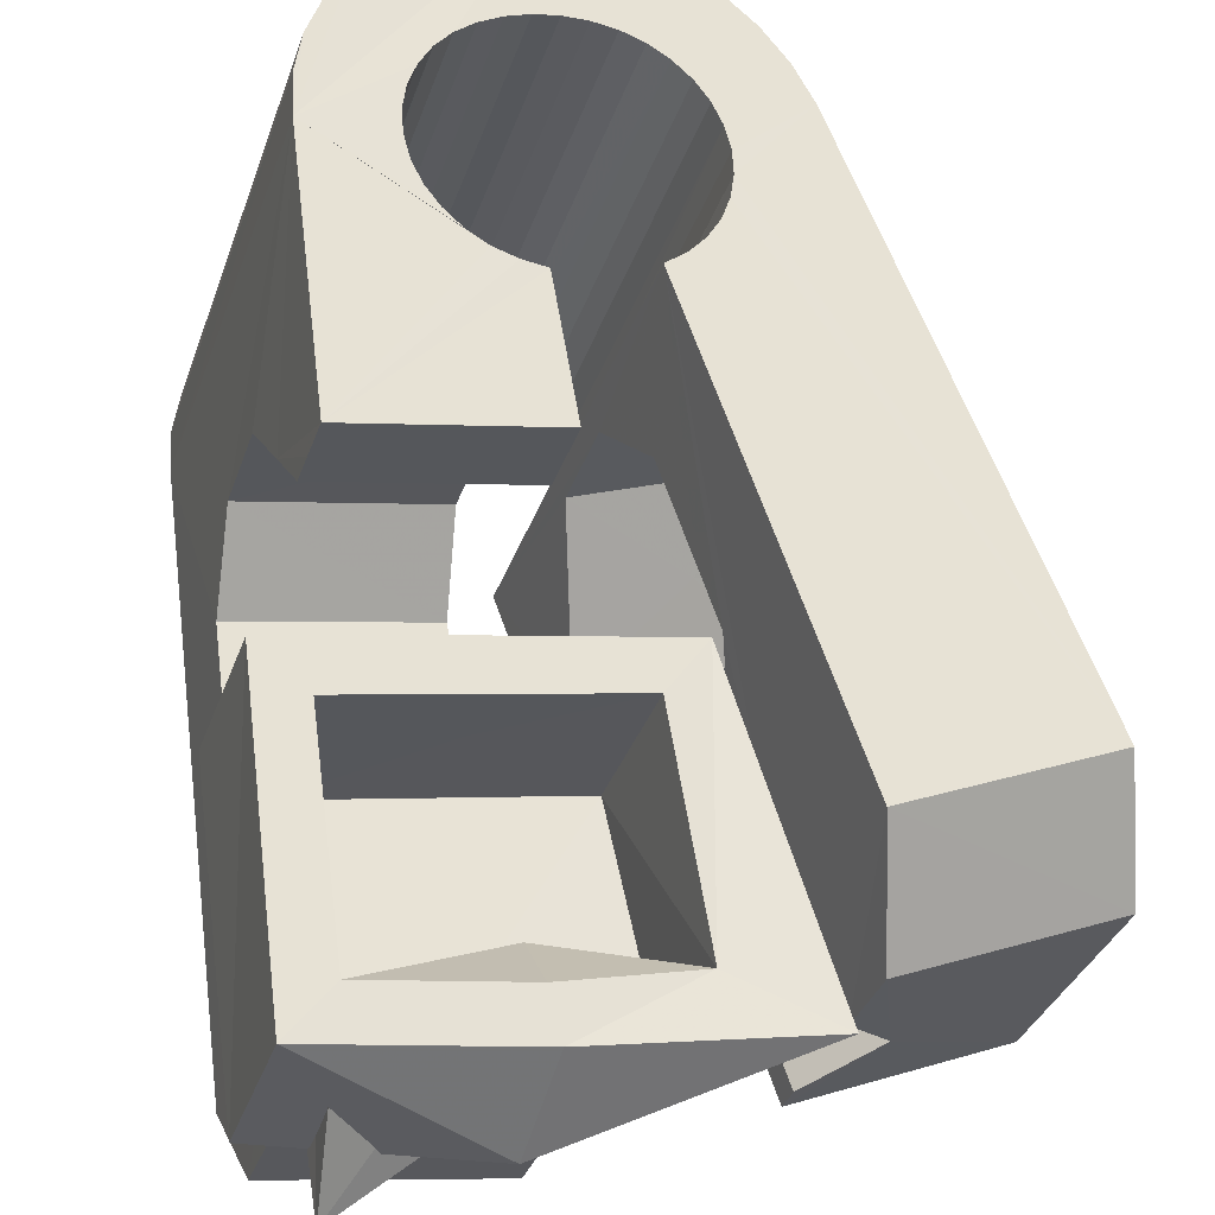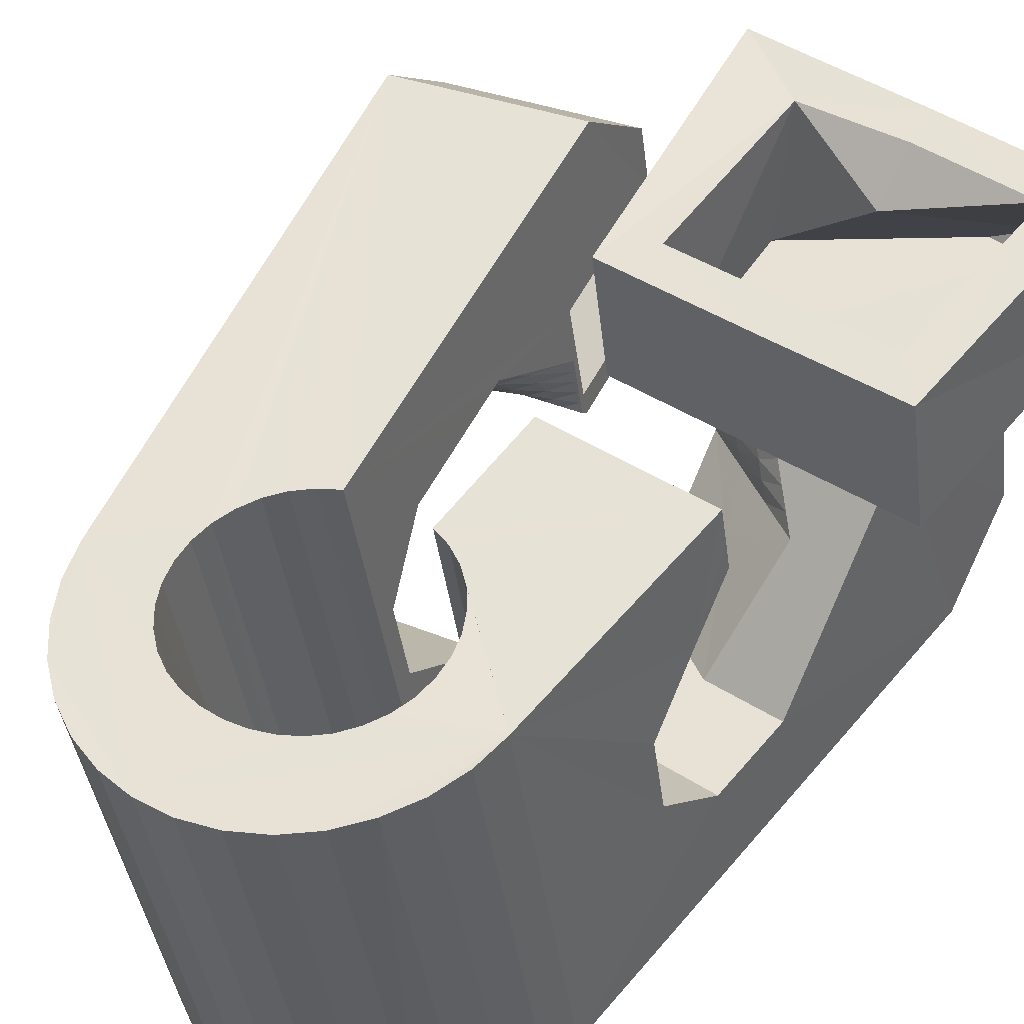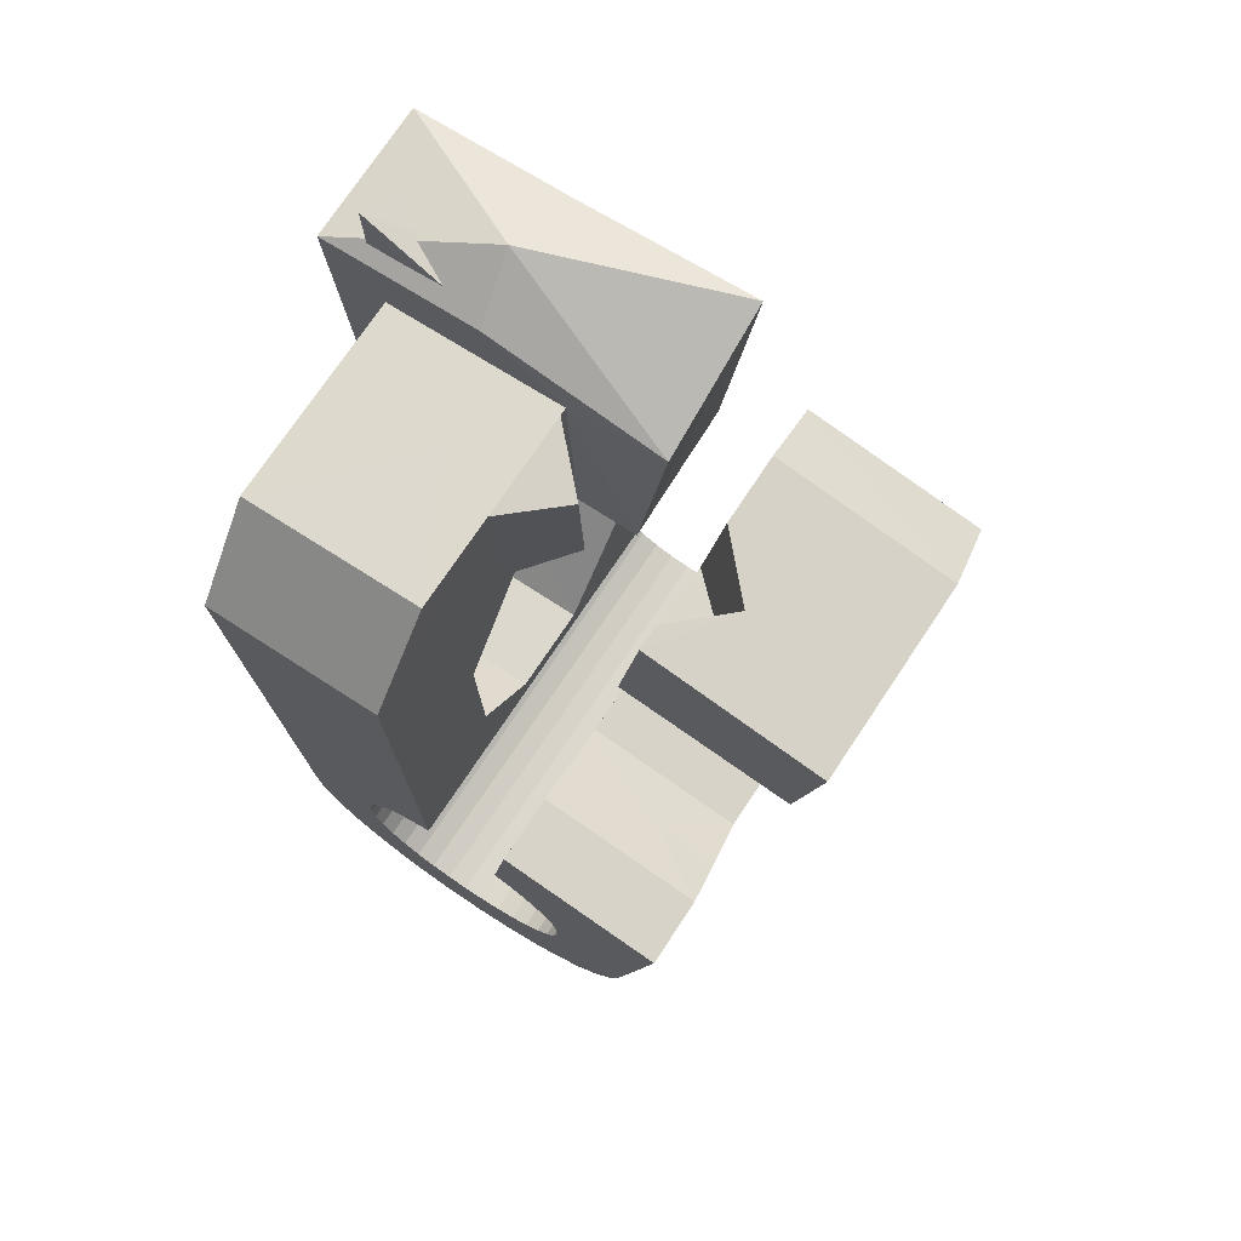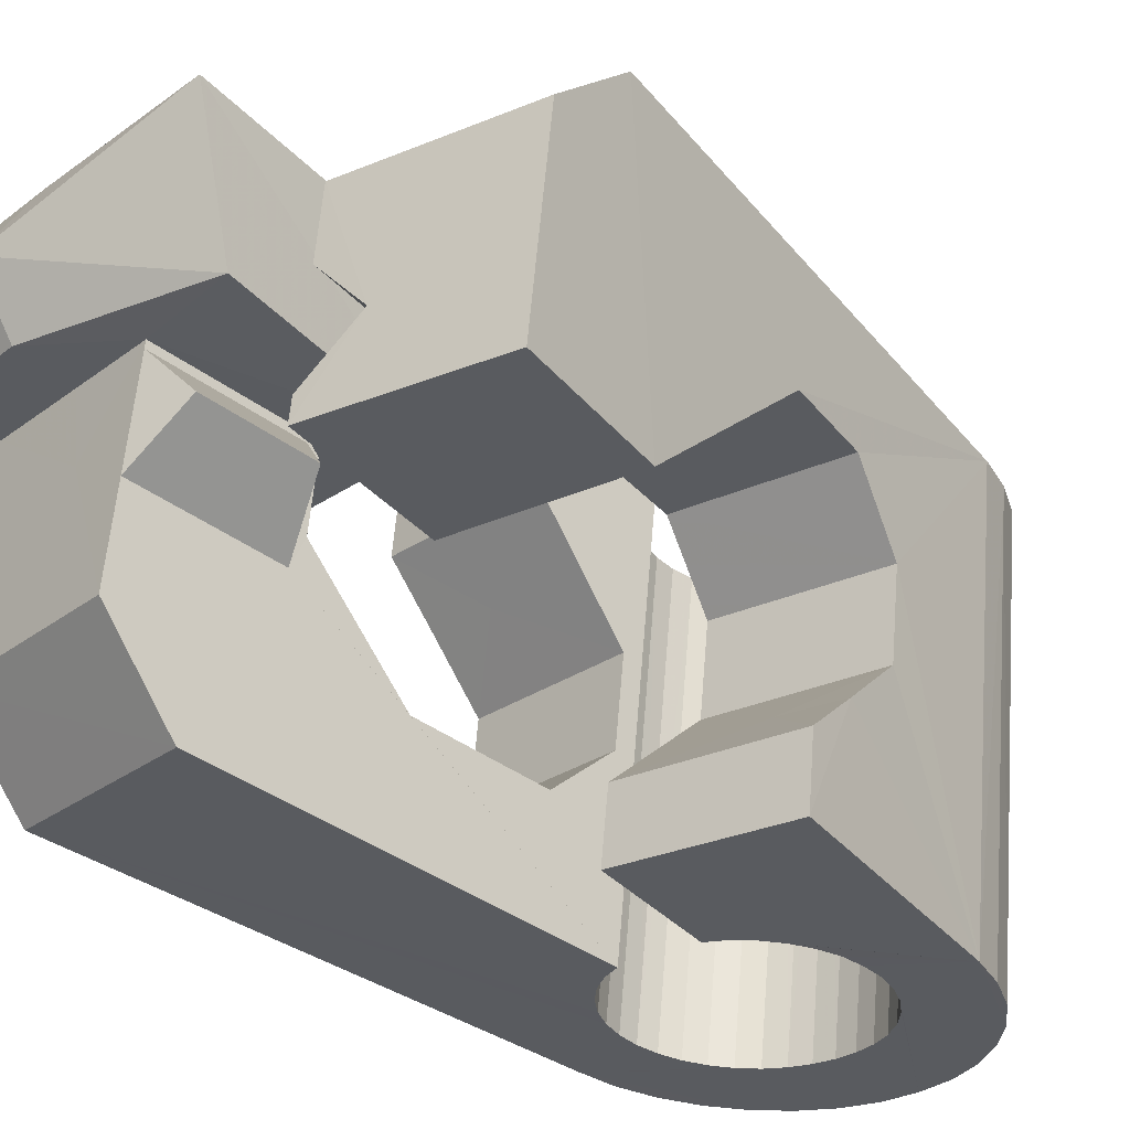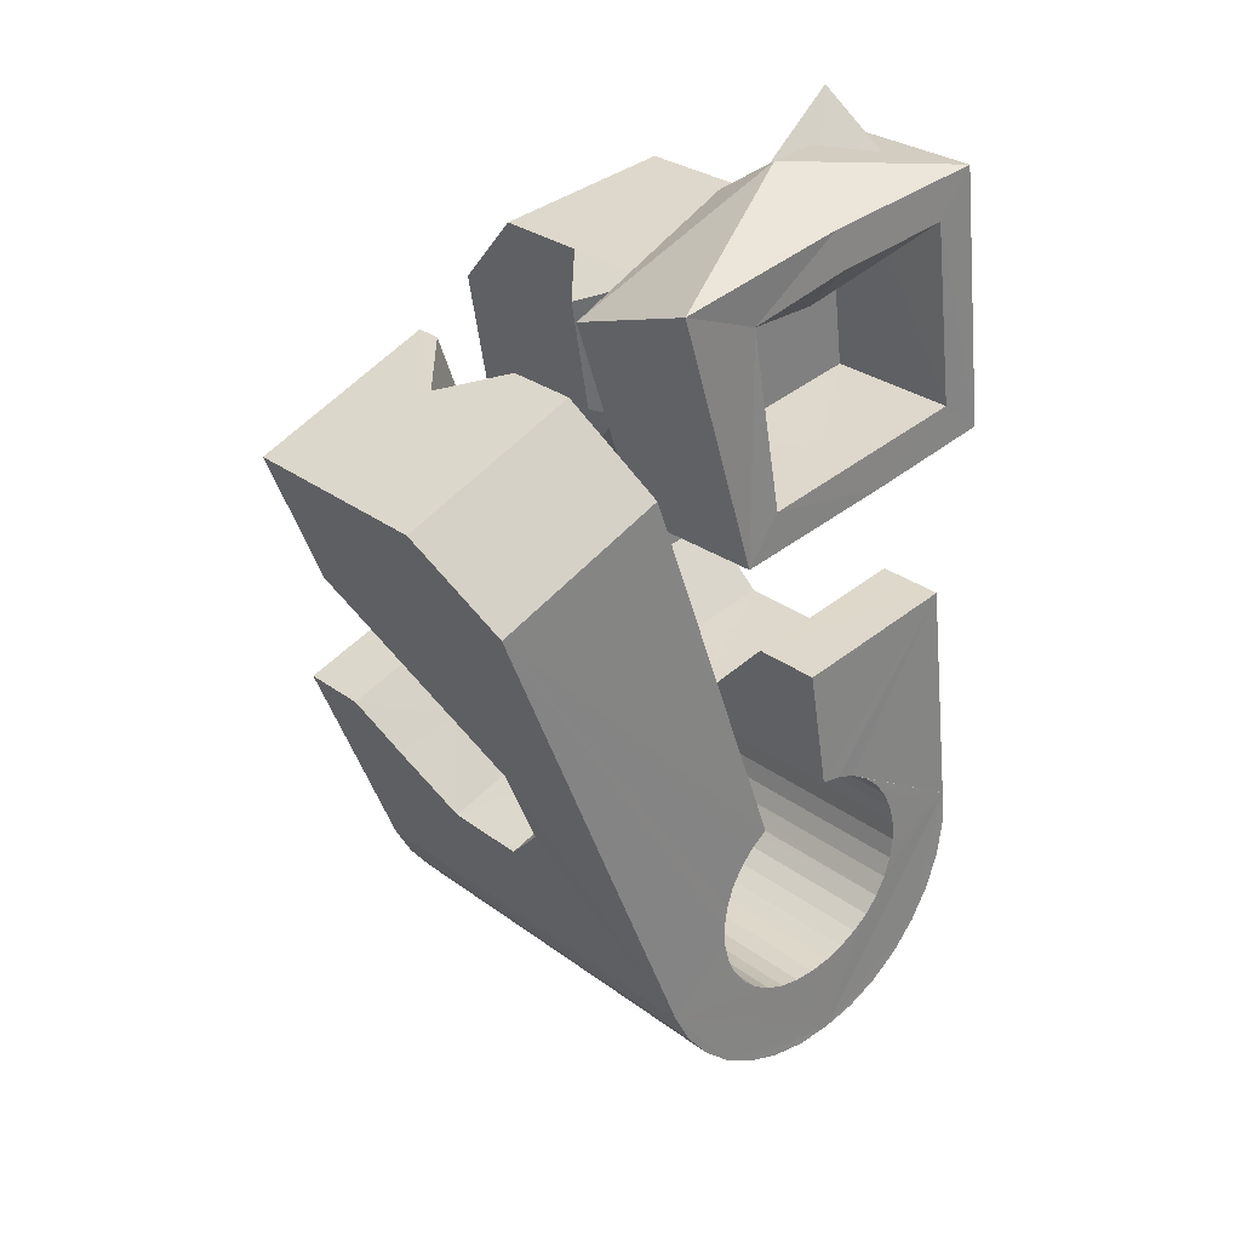
<metadata>
{"format":"obj","ext":"obj","renderer":"f3d","projection":"perspective","resolution":1024,"background":"white","views":[{"elev":52.5,"azim":-8.7,"up":"+Y"},{"elev":66.9,"azim":-141.8,"up":"+Y"},{"elev":63.7,"azim":18.3,"up":"+Z"},{"elev":-49.2,"azim":47.3,"up":"+Y"},{"elev":38.9,"azim":122.2,"up":"+Z"}]}
</metadata>
<code>
v -0.05575 -0.03809 0.0466
v -0.05296 -0.02546 -0.04796
v -0.05281 0.01226 0.07937
v -0.05233 -0.026 0.06314
v -0.05228 -0.02475 -0.05459
v -0.05156 0.01871 0.03155
v -0.05026 -0.0244 -0.06098
v -0.04909 -0.01273 0.006432
v -0.04862 -0.01061 -0.009376
v -0.04713 -0.02444 -0.06692
v -0.04611 0.03732 0.08281
v -0.04526 0.001571 -0.01905
v -0.04453 0.01121 0.09067
v -0.04446 0.04361 0.03498
v -0.04447 0.01712 0.03855
v -0.04294 -0.02487 -0.07216
v -0.04205 0.01083 0.06837
v -0.04167 0.01287 0.0417
v -0.04126 0.01433 0.04188
v -0.04109 0.01675 -0.01689
v -0.03989 -0.02931 -0.04683
v -0.03957 -0.02886 -0.05063
v -0.03949 -0.02996 -0.04307
v -0.0388 0.03635 0.07556
v -0.03855 0.02536 -0.004976
v -0.03852 -0.02864 -0.05432
v -0.03836 -0.03076 -0.03949
v -0.03789 -0.02567 -0.07651
v -0.0379 0.0408 0.04192
v -0.03679 -0.02863 -0.05774
v -0.03659 0.03247 0.004749
v -0.0366 -0.03174 -0.03623
v -0.03518 -0.0165 0.005684
v -0.03512 0.03771 0.005517
v -0.03478 -0.000785 0.02613
v -0.03447 -0.02885 -0.06079
v -0.03424 -0.0328 -0.03339
v -0.0341 -0.0159 -0.000687
v -0.03318 0.04443 0.006464
v -0.03218 -0.02678 -0.07987
v -0.03196 0.000611 0.02874
v -0.03173 0.0502 -0.03723
v -0.03165 -0.02928 -0.06335
v -0.03136 -0.03393 -0.03112
v -0.03105 0.05108 -0.04383
v -0.02913 0.001993 0.03134
v -0.02903 0.05142 -0.05022
v -0.02841 -0.02991 -0.06532
v -0.02818 0.0123 0.03035
v -0.02808 -0.03508 -0.02949
v -0.02772 -0.003415 0.02973
v -0.02711 0.01046 0.04112
v -0.0269 0.02156 -0.006494
v -0.02631 0.003369 0.03396
v -0.02598 -0.02822 -0.08203
v -0.02586 0.05138 -0.05613
v -0.02592 0.009517 0.04097
v -0.0256 -0.001687 0.03157
v -0.02507 -0.009631 0.02433
v -0.02491 -0.03069 -0.06669
v -0.02451 -0.03624 -0.02854
v -0.02453 -0.008758 0.06625
v -0.02442 0.005858 0.06824
v -0.02349 -0.04715 0.04633
v -0.0235 2.8e-05 0.03343
v -0.02349 0.004745 0.03657
v -0.02333 0.004021 0.07916
v -0.02287 0.03506 0.004938
v -0.0228 0.02426 0.03211
v -0.02172 0.05093 -0.06139
v -0.02147 0.0262 0.03954
v -0.02215 0.0145 0.08791
v -0.0214 0.001744 0.03529
v -0.02127 -0.03159 -0.06751
v -0.02125 0.03738 0.03362
v -0.01852 0.0241 0.06628
v -0.02067 0.006121 0.03919
v -0.02064 -0.006054 0.03333
v -0.02054 0.0361 0.04103
v -0.01954 -0.02991 -0.08284
v -0.01941 -0.03519 0.06291
v -0.01929 0.00346 0.03714
v -0.01926 -0.003994 0.03442
v -0.01884 -0.01871 -0.01096
v -0.01868 0.04652 -0.03608
v -0.01862 -0.02099 0.004798
v -0.0185 -0.02236 0.0142
v -0.01837 0.04697 -0.03988
v -0.01829 0.04588 -0.03231
v -0.01787 -0.001938 0.03552
v -0.01758 -0.03259 -0.06774
v -0.01733 0.0472 -0.04356
v -0.01719 0.005177 0.039
v -0.01719 0.04506 -0.02872
v -0.01715 0.03021 0.07541
v -0.01668 0.05018 -0.06576
v -0.01648 0.000118 0.03662
v -0.01645 0.02889 0.08272
v -0.016 -0.006381 -0.02058
v -0.01559 0.04721 -0.04699
v -0.01539 0.0441 -0.02546
v -0.01508 -0.01463 0.0383
v -0.0151 0.002174 0.03772
v -0.01474 -0.01855 0.06527
v -0.01391 -0.03367 -0.06737
v -0.01371 0.004229 0.03882
v -0.01358 -0.008699 0.03694
v -0.01328 0.04699 -0.05006
v -0.01308 -0.03174 -0.08263
v -0.01303 0.04304 -0.02262
v -0.01291 -0.006301 0.03727
v -0.01224 -0.003905 0.03761
v -0.01178 0.008771 -0.01845
v -0.01157 -0.00151 0.03795
v -0.01095 0.04904 -0.06907
v -0.0109 0.000887 0.03829
v -0.01063 -0.03985 -0.03055
v -0.01044 0.04657 -0.05261
v -0.01038 -0.0348 -0.06638
v -0.01023 0.003281 0.03863
v -0.01017 0.04185 -0.02036
v -0.009892 0.004248 0.03998
v -0.009882 0.004108 0.04095
v -0.009517 0.000181 0.06792
v -0.009498 0.005663 0.04018
v -0.009124 0.001591 0.06812
v -0.007262 -0.04048 -0.03253
v -0.0072 0.04593 -0.05456
v -0.007142 -0.03594 -0.06469
v -0.006875 0.04075 -0.01873
v -0.006849 -0.03371 -0.08102
v -0.006423 0.02427 0.003146
v -0.006373 -0.04418 -0.008385
v -0.005501 0.006539 0.03651
v -0.003996 0.003461 0.06285
v -0.004764 0.04763 -0.07126
v -0.004394 -0.04098 -0.03501
v -0.004303 -0.03707 -0.06237
v -0.003705 0.04515 -0.05595
v -0.003369 0.03961 -0.01777
v -0.003038 0.03631 0.004874
v -0.003016 -0.00845 0.04344
v -0.002976 -0.03202 -0.006658
v -0.002745 -0.01139 0.06366
v -0.002122 -0.04112 -0.03807
v -0.001964 -0.03814 -0.05953
v -0.001327 -0.01017 -0.02263
v -0.001077 -0.03572 -0.07821
v -0.000382 -0.04113 -0.04147
v -0.000223 -0.03908 -0.05625
v -6.3e-05 0.04425 -0.05677
v 0.000793 -0.04094 -0.0451
v 0.000814 -0.03988 -0.05265
v 0.001729 0.004077 0.02889
v 0.001078 0.03028 0.03989
v 0.001065 -0.04048 -0.0489
v 0.001588 0.02517 0.07339
v 0.008791 -0.002872 0.06874
v 0.001663 0.0459 -0.07219
v 0.002911 0.004929 -0.02049
v 0.003637 0.04325 -0.05699
v 0.004024 -0.03772 -0.0743
v 0.007304 0.04217 -0.05663
v 0.007928 0.0135 -0.008128
v 0.007976 0.02933 0.03229
v 0.008094 -0.02517 0.03321
v 0.008129 0.0441 -0.07185
v 0.008232 -0.0237 0.03223
v 0.00829 -0.03959 -0.06943
v 0.01581 0.02111 0.08135
v 0.008902 -0.02131 0.03256
v 0.009309 -0.02082 0.03383
v 0.009568 -0.01891 0.0329
v 0.01024 -0.01651 0.03324
v 0.01074 0.03602 -0.01979
v 0.0108 0.01054 0.007225
v 0.01083 0.04104 -0.05563
v 0.01091 -0.01412 0.03359
v 0.01149 -0.04129 -0.06375
v 0.01158 -0.01173 0.03392
v 0.01165 -0.02455 0.03142
v 0.01251 0.008754 0.01639
v 0.01287 -0.0222 0.03081
v 0.0132 -0.03042 0.06052
v 0.01374 -0.0429 -0.05759
v 0.01398 0.03536 -0.02172
v 0.01408 0.0399 -0.05394
v 0.01409 -0.01986 0.0302
v 0.01435 0.04213 -0.07025
v 0.01439 -0.02608 0.06111
v 0.01457 -0.002105 0.03648
v 0.01507 -0.02539 0.03062
v 0.0153 -0.01751 0.02959
v 0.01543 -0.0256 -0.01861
v 0.01652 -0.01516 0.02898
v 0.01684 -0.0231 0.02906
v 0.01684 0.03492 -0.02424
v 0.01692 0.03877 -0.05162
v 0.01773 -0.01282 0.02837
v 0.01849 -0.02624 0.02981
v 0.0186 -0.0208 0.0275
v 0.0192 0.03469 -0.02725
v 0.01926 0.03772 -0.04878
v 0.01969 -0.007414 0.06374
v 0.02013 0.04012 -0.06743
v 0.02036 -0.0185 0.02594
v 0.02045 -0.006379 0.02034
v 0.0208 -0.02399 0.0273
v 0.02092 0.03469 -0.03068
v 0.02099 0.03677 -0.0455
v 0.02194 -0.01454 0.03721
v 0.02201 0.03493 -0.03434
v 0.02204 0.03596 -0.0419
v 0.02213 -0.01621 0.02437
v 0.0224 0.03533 -0.03814
v 0.02311 -0.02175 0.02479
v 0.02309 0.004987 0.06553
v 0.02336 -0.05159 -0.0154
v 0.02389 -0.01392 0.02281
v 0.02453 0.02188 0.0533
v 0.02476 0.007989 -0.00247
v 0.02523 0.03814 -0.06352
v 0.02542 -0.0195 0.02228
v 0.02622 -0.01897 0.05996
v 0.02672 -0.03935 -0.0136
v 0.02704 0.006512 0.003389
v 0.02719 -0.02934 -0.02085
v 0.02761 -0.0173 -0.0294
v 0.02773 -0.01726 0.01977
v 0.02946 0.03626 -0.05864
v 0.03002 -0.01504 0.01722
v 0.03189 -0.002225 -0.02729
v 0.03272 0.03455 -0.053
v 0.03491 0.03309 -0.04679
v 0.03729 0.006262 -0.01502
v 0.03962 -0.03293 0.02576
v 0.04096 0.003074 0.000103
v 0.0454 -0.03822 0.0515
v 0.05541 -0.002707 0.05658
v 0.05621 0.01442 0.04444
f 166 236 238
f 166 238 184
f 164 235 221
f 235 237 221
f 237 226 221
f 226 176 221
f 176 164 221
f 160 232 164
f 232 235 164
f 160 147 228
f 160 228 232
f 172 190 211
f 190 224 211
f 211 191 172
f 211 224 204
f 211 204 191
f 20 113 53
f 113 132 53
f 132 31 53
f 31 25 53
f 25 20 53
f 99 113 12
f 113 20 12
f 99 12 84
f 12 9 84
f 84 9 38
f 9 8 38
f 8 33 38
f 33 86 38
f 86 84 38
f 123 124 142
f 124 144 142
f 142 102 123
f 142 144 104
f 142 104 102
f 104 144 124
f 122 120 106
f 122 106 93
f 35 33 8
f 35 8 18
f 41 35 18
f 46 41 18
f 54 46 18
f 66 54 18
f 77 66 18
f 122 93 77
f 18 122 77
f 86 33 87
f 33 35 59
f 35 51 59
f 51 78 59
f 78 107 59
f 107 87 59
f 87 33 59
f 103 106 116
f 106 120 116
f 103 82 93
f 103 93 106
f 82 66 77
f 82 77 93
f 97 103 114
f 103 116 114
f 97 73 82
f 97 82 103
f 82 73 66
f 73 54 66
f 90 97 112
f 97 114 112
f 90 65 73
f 90 73 97
f 73 65 54
f 65 46 54
f 83 90 111
f 90 112 111
f 83 58 65
f 83 65 90
f 65 58 46
f 58 41 46
f 83 111 107
f 83 107 78
f 58 83 78
f 58 78 51
f 58 51 41
f 51 35 41
f 166 168 181
f 166 181 192
f 231 226 237
f 231 237 236
f 229 231 236
f 223 229 236
f 216 223 236
f 208 216 236
f 200 208 236
f 166 192 200
f 236 166 200
f 176 226 182
f 226 231 207
f 231 219 207
f 219 199 207
f 199 180 207
f 180 182 207
f 182 226 207
f 183 181 171
f 181 168 171
f 183 196 192
f 183 192 181
f 196 208 200
f 196 200 192
f 188 183 173
f 183 171 173
f 188 201 196
f 188 196 183
f 196 201 208
f 201 216 208
f 193 188 174
f 188 173 174
f 193 206 201
f 193 201 188
f 201 206 216
f 206 223 216
f 195 193 178
f 193 174 178
f 195 214 206
f 195 206 193
f 206 214 223
f 214 229 223
f 195 178 180
f 195 180 199
f 214 195 199
f 214 199 219
f 214 219 229
f 219 231 229
f 19 52 57
f 52 125 57
f 125 122 57
f 122 18 57
f 18 19 57
f 171 168 166
f 117 133 143
f 204 217 220
f 117 143 147
f 191 204 220
f 191 220 175
f 173 171 166
f 174 173 166
f 178 174 166
f 180 178 166
f 184 190 172
f 166 184 172
f 180 166 172
f 180 172 191
f 182 180 191
f 117 147 160
f 182 191 175
f 176 182 175
f 164 176 175
f 160 164 175
f 175 117 160
f 227 225 218
f 227 218 185
f 228 227 185
f 239 238 236
f 232 228 185
f 240 239 236
f 240 236 237
f 232 185 234
f 235 232 234
f 234 240 237
f 237 235 234
f 161 151 91
f 151 74 91
f 91 105 163
f 91 163 161
f 105 119 177
f 105 177 163
f 119 129 187
f 119 187 177
f 129 138 198
f 129 198 187
f 138 146 203
f 138 203 198
f 146 150 210
f 146 210 203
f 150 153 210
f 153 213 210
f 153 156 213
f 156 215 213
f 156 152 212
f 156 212 215
f 152 149 212
f 149 209 212
f 149 145 209
f 145 202 209
f 145 137 197
f 145 197 202
f 137 127 186
f 137 186 197
f 127 117 175
f 127 175 186
f 130 140 50
f 140 61 50
f 50 44 121
f 50 121 130
f 44 37 110
f 44 110 121
f 37 32 101
f 37 101 110
f 32 27 94
f 32 94 101
f 27 23 94
f 23 89 94
f 23 21 89
f 21 85 89
f 21 22 88
f 21 88 85
f 22 26 92
f 22 92 88
f 26 30 100
f 26 100 92
f 30 36 108
f 30 108 100
f 36 43 108
f 43 118 108
f 43 48 118
f 48 128 118
f 48 60 139
f 48 139 128
f 60 74 139
f 74 151 139
f 233 234 185
f 233 185 179
f 179 169 233
f 169 230 233
f 169 162 222
f 169 222 230
f 162 148 205
f 162 205 222
f 148 131 189
f 148 189 205
f 131 109 167
f 131 167 189
f 109 80 159
f 109 159 167
f 80 55 159
f 55 136 159
f 55 40 115
f 55 115 136
f 40 28 115
f 28 96 115
f 28 16 70
f 28 70 96
f 16 10 56
f 16 56 70
f 10 7 56
f 7 47 56
f 7 5 47
f 5 45 47
f 5 2 45
f 2 42 45
f 132 141 68
f 141 39 68
f 39 34 68
f 34 31 68
f 31 132 68
f 39 141 140
f 175 220 240
f 159 136 115
f 205 189 167
f 47 45 42
f 70 56 47
f 70 47 42
f 233 230 222
f 115 96 70
f 159 115 70
f 159 70 42
f 205 167 159
f 234 233 222
f 222 205 159
f 234 222 159
f 39 140 130
f 39 130 121
f 42 39 121
f 42 121 110
f 42 110 101
f 42 101 94
f 42 94 89
f 42 89 85
f 42 85 88
f 42 88 92
f 42 92 100
f 42 100 108
f 159 42 108
f 159 108 118
f 159 118 128
f 159 128 139
f 159 139 151
f 159 151 161
f 159 161 163
f 159 163 177
f 234 159 177
f 234 177 187
f 234 187 198
f 234 198 203
f 234 203 210
f 234 210 213
f 234 213 215
f 234 215 212
f 240 234 212
f 186 175 240
f 197 186 240
f 202 197 240
f 209 202 240
f 212 209 240
f 225 227 194
f 227 228 194
f 228 147 194
f 147 143 194
f 143 225 194
f 218 225 133
f 225 143 133
f 49 52 19
f 17 63 67
f 6 49 19
f 17 67 3
f 6 19 17
f 17 3 6
f 67 63 126
f 125 52 49
f 158 67 126
f 125 49 154
f 126 125 154
f 126 154 158
f 170 98 72
f 98 11 72
f 11 3 72
f 3 67 72
f 67 158 72
f 158 170 72
f 29 79 75
f 29 75 14
f 98 95 24
f 11 98 24
f 24 29 14
f 14 11 24
f 157 95 98
f 75 79 155
f 157 98 170
f 165 75 155
f 165 155 157
f 170 165 157
f 135 13 76
f 13 24 76
f 24 95 76
f 95 157 76
f 157 135 76
f 134 15 13
f 13 135 134
f 13 15 29
f 13 29 24
f 15 134 71
f 134 155 71
f 155 79 71
f 79 29 71
f 29 15 71
f 134 135 157
f 134 157 155
f 165 170 154
f 170 158 154
f 14 75 69
f 75 165 69
f 165 154 69
f 154 49 69
f 49 6 69
f 6 14 69
f 11 14 3
f 14 6 3
f 224 190 184
f 217 204 224
f 224 184 238
f 239 217 224
f 224 238 239
f 4 81 62
f 81 104 62
f 104 124 62
f 124 126 62
f 126 63 62
f 63 17 62
f 17 4 62
f 218 133 117
f 61 64 1
f 40 55 80
f 109 131 148
f 2 5 7
f 7 10 16
f 2 7 16
f 162 169 179
f 16 28 40
f 16 40 80
f 2 16 80
f 80 109 148
f 162 179 185
f 80 148 162
f 80 162 185
f 218 117 127
f 218 127 137
f 185 218 137
f 185 137 145
f 185 145 149
f 185 149 152
f 185 152 156
f 185 156 153
f 185 153 150
f 185 150 146
f 80 185 146
f 80 146 138
f 80 138 129
f 80 129 119
f 80 119 105
f 80 105 91
f 80 91 74
f 80 74 60
f 80 60 48
f 80 48 43
f 2 80 43
f 2 43 36
f 2 36 30
f 2 30 26
f 2 26 22
f 2 22 21
f 2 21 23
f 2 23 27
f 1 2 27
f 50 61 1
f 44 50 1
f 37 44 1
f 32 37 1
f 27 32 1
f 116 120 122
f 140 141 132
f 104 81 64
f 140 132 113
f 102 104 64
f 102 64 61
f 114 116 122
f 112 114 122
f 111 112 122
f 107 111 122
f 126 124 123
f 125 126 123
f 122 125 123
f 107 122 123
f 107 123 102
f 87 107 102
f 140 113 99
f 87 102 61
f 86 87 61
f 84 86 61
f 99 84 61
f 61 140 99
f 25 31 34
f 4 17 19
f 1 4 19
f 25 34 39
f 25 39 42
f 20 25 42
f 12 20 42
f 12 42 2
f 9 12 2
f 9 2 1
f 1 19 18
f 1 18 8
f 1 8 9
f 240 220 239
f 220 217 239
f 81 4 64
f 4 1 64

</code>
